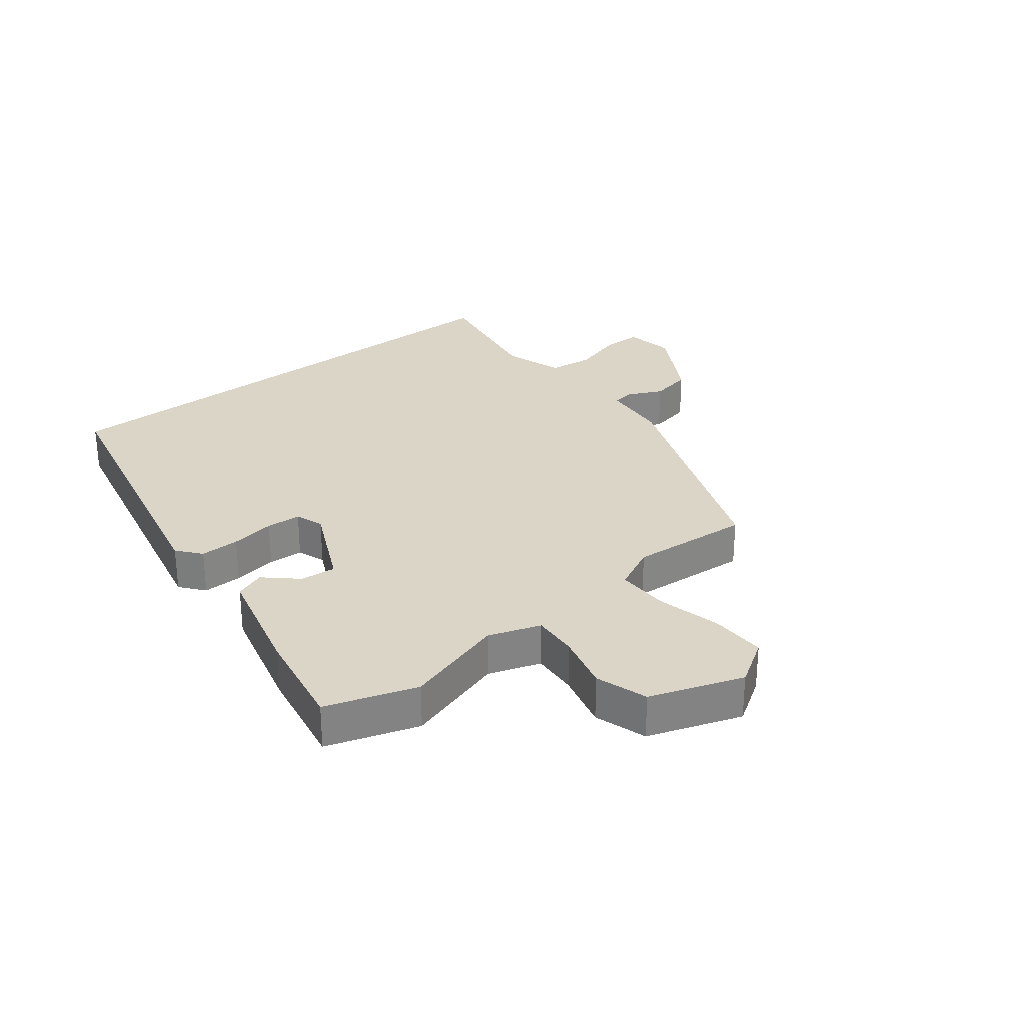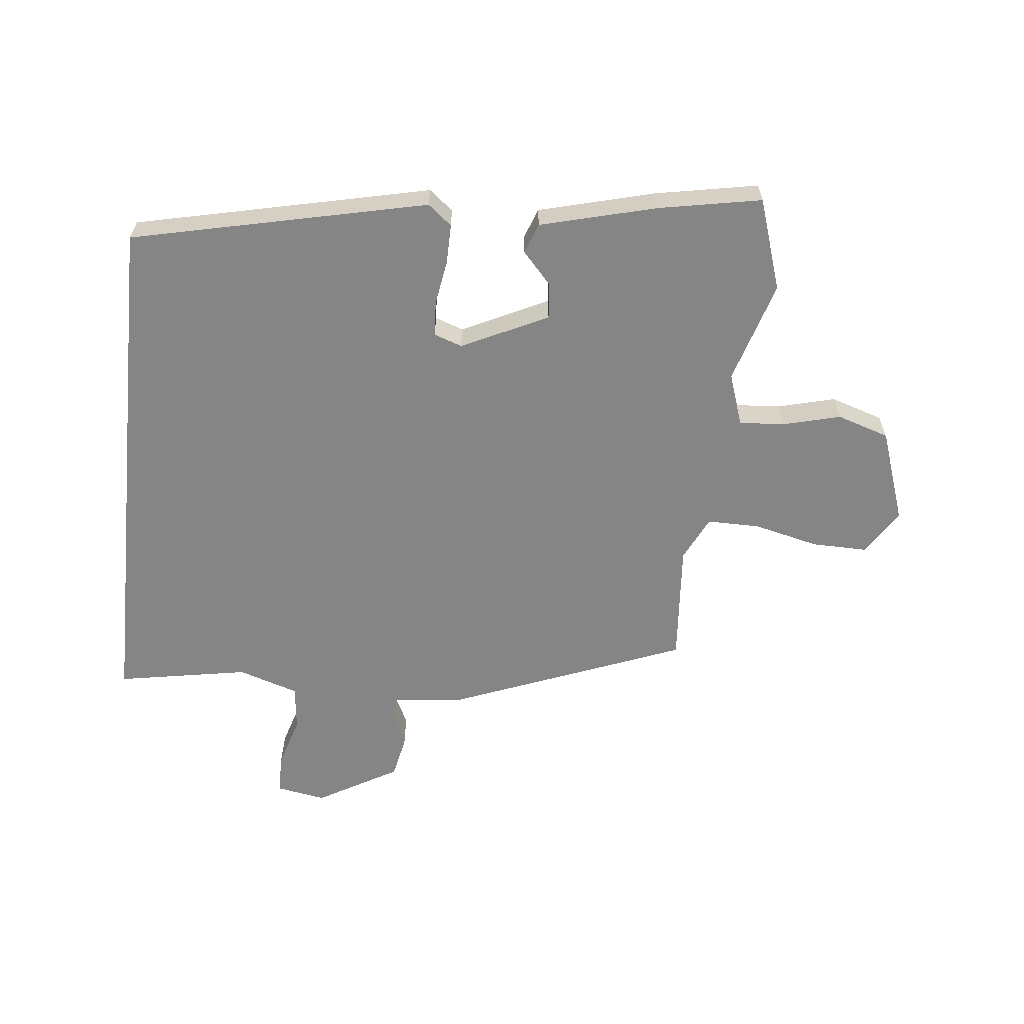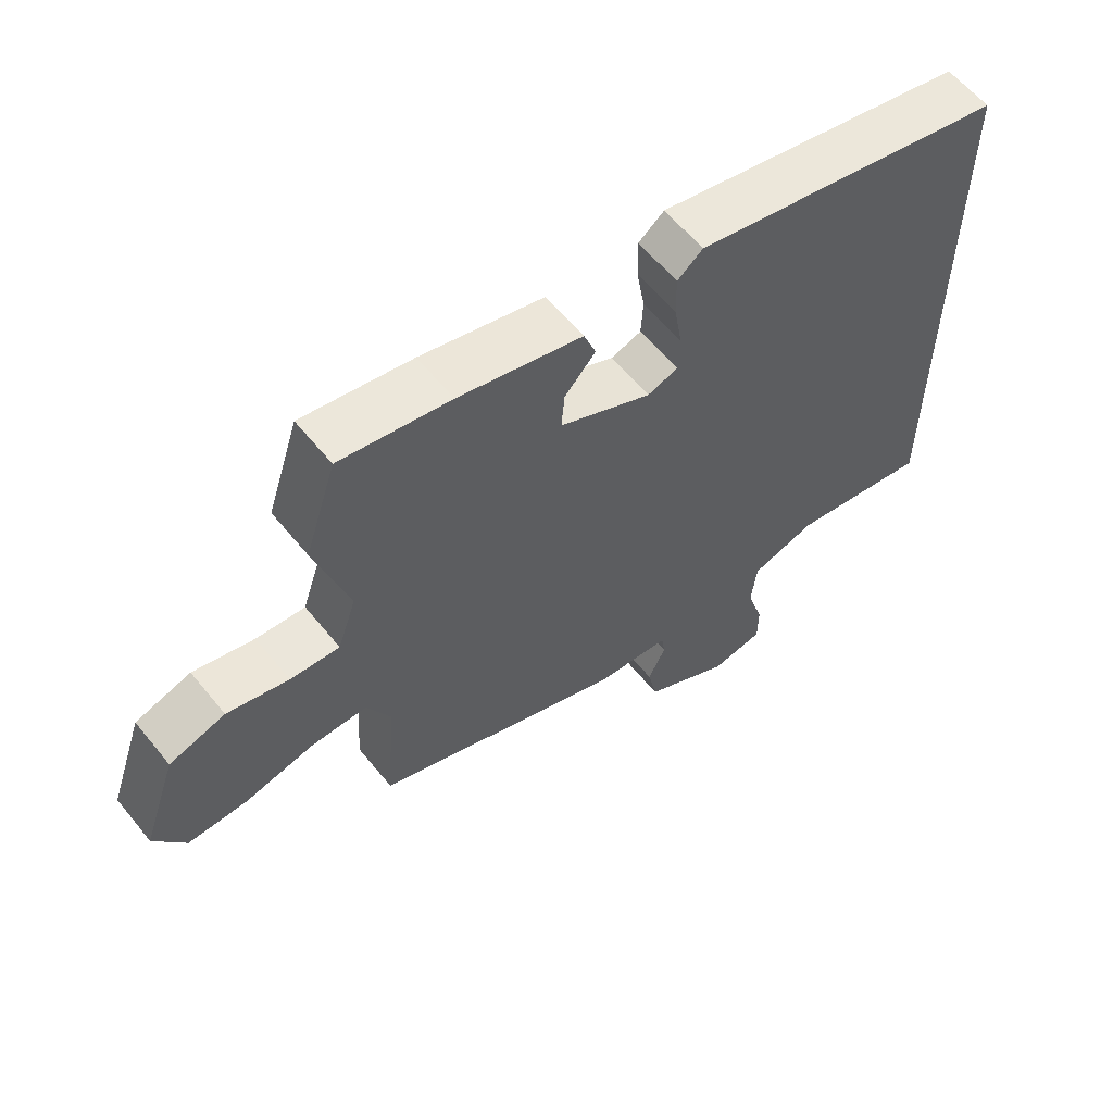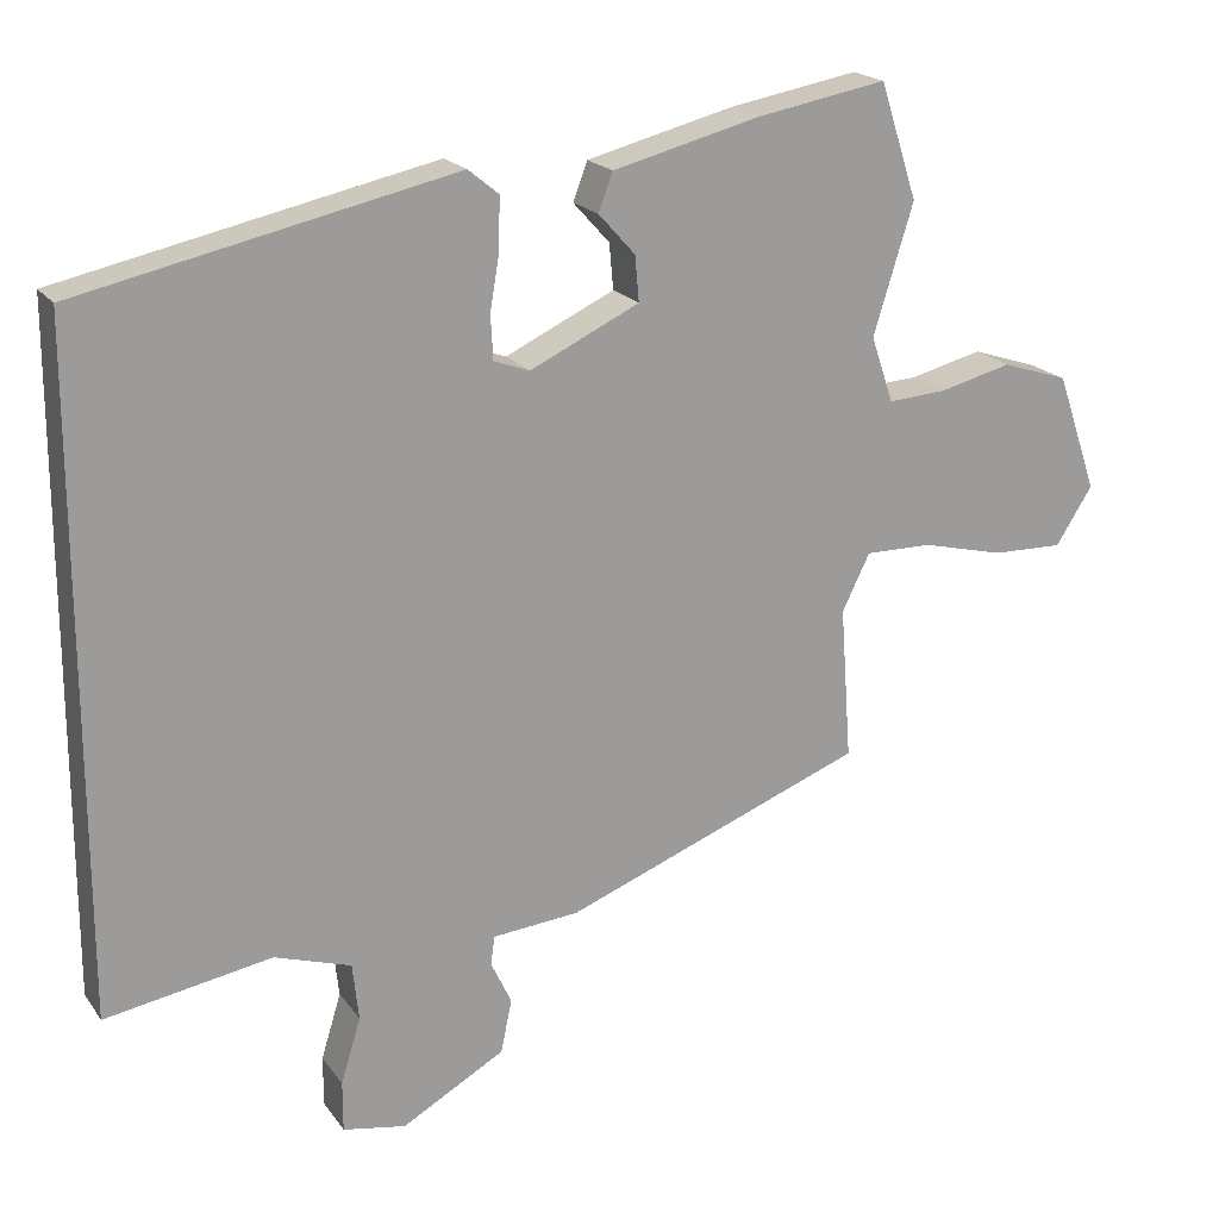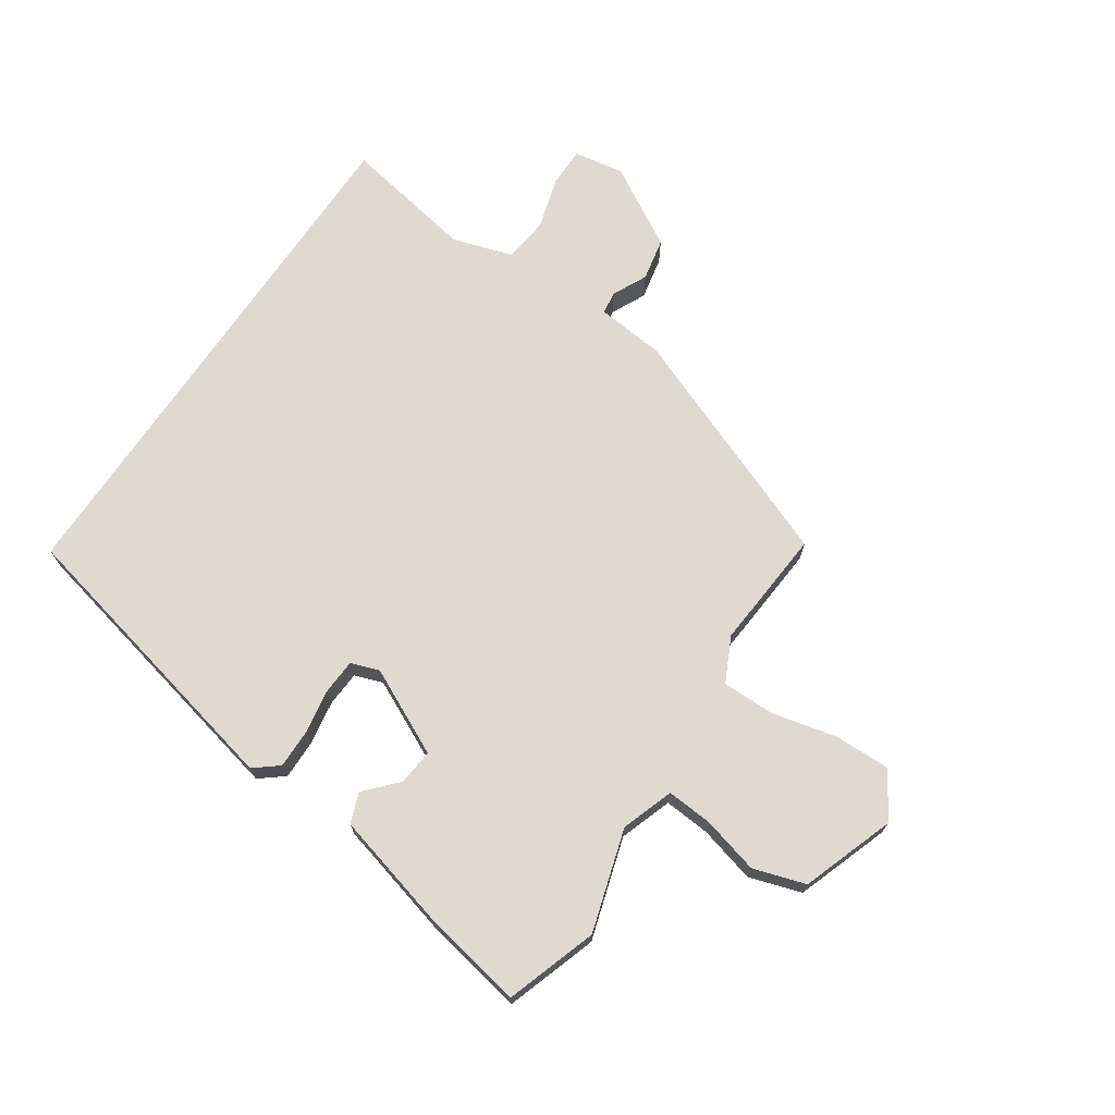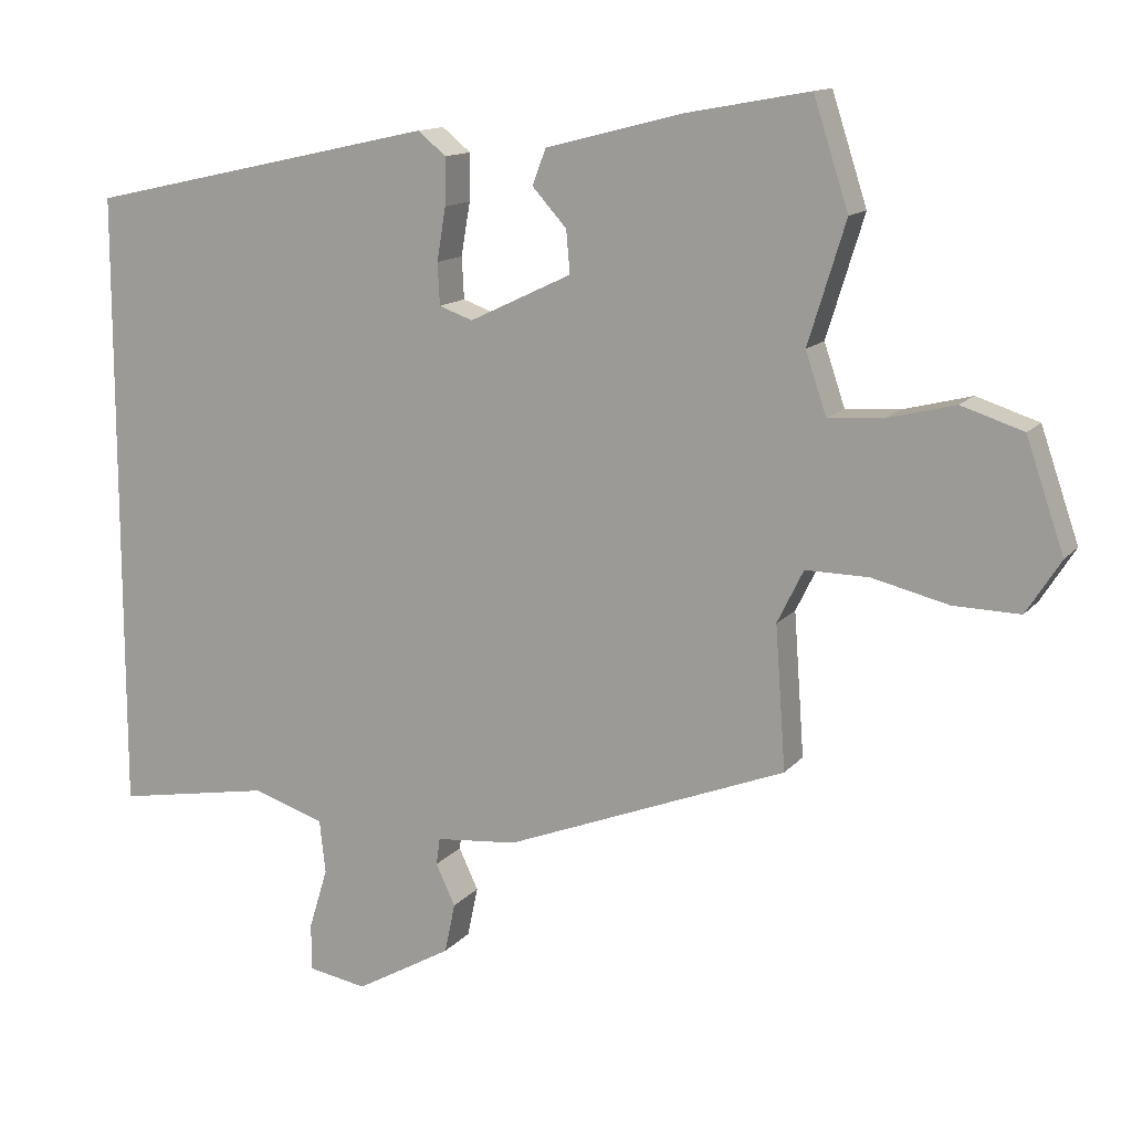
<metadata>
{"format":"obj","ext":"obj","renderer":"f3d","projection":"perspective","resolution":1024,"background":"white","views":[{"elev":29.0,"azim":51.9,"up":"+Y"},{"elev":-61.8,"azim":-5.8,"up":"+Y"},{"elev":60.2,"azim":141.1,"up":"+Z"},{"elev":19.6,"azim":-24.9,"up":"+Z"},{"elev":71.0,"azim":34.3,"up":"+Y"},{"elev":13.1,"azim":24.2,"up":"+Z"}]}
</metadata>
<code>
v -0.5 0.07 -0.49
v -0.5 0.07 0.351
v -0.03 0.07 0.454
v 0.008 0.07 0.423
v 0.007 0.07 0.36
v -0.005 0.07 0.289
v -0.002 0.07 0.233
v 0.043 0.07 0.217
v 0.18 0.07 0.282
v 0.175 0.07 0.339
v 0.129 0.07 0.39
v 0.147 0.07 0.438
v 0.331 0.07 0.485
v 0.495 0.07 0.515
v 0.542 0.07 0.37
v 0.492 0.07 0.208
v 0.52 0.07 0.125
v 0.593 0.07 0.13
v 0.684 0.07 0.153
v 0.767 0.07 0.126
v 0.818 0.07 -0.022
v 0.772 0.07 -0.094
v 0.683 0.07 -0.092
v 0.58 0.07 -0.067
v 0.496 0.07 -0.066
v 0.461 0.07 -0.137
v 0.475 0.07 -0.329
v 0.098 0.07 -0.475
v -0.011 0.07 -0.485
v -0.016 0.07 -0.521
v 0.01 0.07 -0.576
v -0.004 0.07 -0.643
v -0.133 0.07 -0.716
v -0.212 0.07 -0.702
v -0.212 0.07 -0.639
v -0.187 0.07 -0.557
v -0.195 0.07 -0.485
v -0.291 0.07 -0.454
v -0.5 0 -0.49
v -0.5 0 0.351
v -0.03 0 0.454
v 0.008 0 0.423
v 0.007 0 0.36
v -0.005 0 0.289
v -0.002 0 0.233
v 0.043 0 0.217
v 0.18 0 0.282
v 0.175 0 0.339
v 0.129 0 0.39
v 0.147 0 0.438
v 0.331 0 0.485
v 0.495 0 0.515
v 0.542 0 0.37
v 0.492 0 0.208
v 0.52 0 0.125
v 0.593 0 0.13
v 0.684 0 0.153
v 0.767 0 0.126
v 0.818 0 -0.022
v 0.772 0 -0.094
v 0.683 0 -0.092
v 0.58 0 -0.067
v 0.496 0 -0.066
v 0.461 0 -0.137
v 0.475 0 -0.329
v 0.098 0 -0.475
v -0.011 0 -0.485
v -0.016 0 -0.521
v 0.01 0 -0.576
v -0.004 0 -0.643
v -0.133 0 -0.716
v -0.212 0 -0.702
v -0.212 0 -0.639
v -0.187 0 -0.557
v -0.195 0 -0.485
v -0.291 0 -0.454
f 33 34 35 36
f 33 36 37
f 30 31 32 33
f 29 30 33 37
f 26 27 28 29
f 25 26 29 37
f 21 22 23 24
f 21 24 25
f 18 19 20 21
f 17 18 21 25
f 16 17 25 37
f 10 11 12 13
f 9 10 13 14
f 3 4 5 6
f 3 6 7
f 38 1 2 3
f 38 3 7
f 37 38 7 8
f 16 37 8 9
f 9 14 15 16
f 74 73 72 71
f 75 74 71
f 71 70 69 68
f 75 71 68 67
f 67 66 65 64
f 75 67 64 63
f 62 61 60 59
f 63 62 59
f 59 58 57 56
f 63 59 56 55
f 75 63 55 54
f 51 50 49 48
f 52 51 48 47
f 44 43 42 41
f 45 44 41
f 41 40 39 76
f 45 41 76
f 46 45 76 75
f 47 46 75 54
f 54 53 52 47
f 1 39 40 2
f 2 40 41 3
f 3 41 42 4
f 4 42 43 5
f 5 43 44 6
f 6 44 45 7
f 7 45 46 8
f 8 46 47 9
f 9 47 48 10
f 10 48 49 11
f 11 49 50 12
f 12 50 51 13
f 13 51 52 14
f 14 52 53 15
f 15 53 54 16
f 16 54 55 17
f 17 55 56 18
f 18 56 57 19
f 19 57 58 20
f 20 58 59 21
f 21 59 60 22
f 22 60 61 23
f 23 61 62 24
f 24 62 63 25
f 25 63 64 26
f 26 64 65 27
f 27 65 66 28
f 28 66 67 29
f 29 67 68 30
f 30 68 69 31
f 31 69 70 32
f 32 70 71 33
f 33 71 72 34
f 34 72 73 35
f 35 73 74 36
f 36 74 75 37
f 37 75 76 38
f 38 76 39 1

</code>
